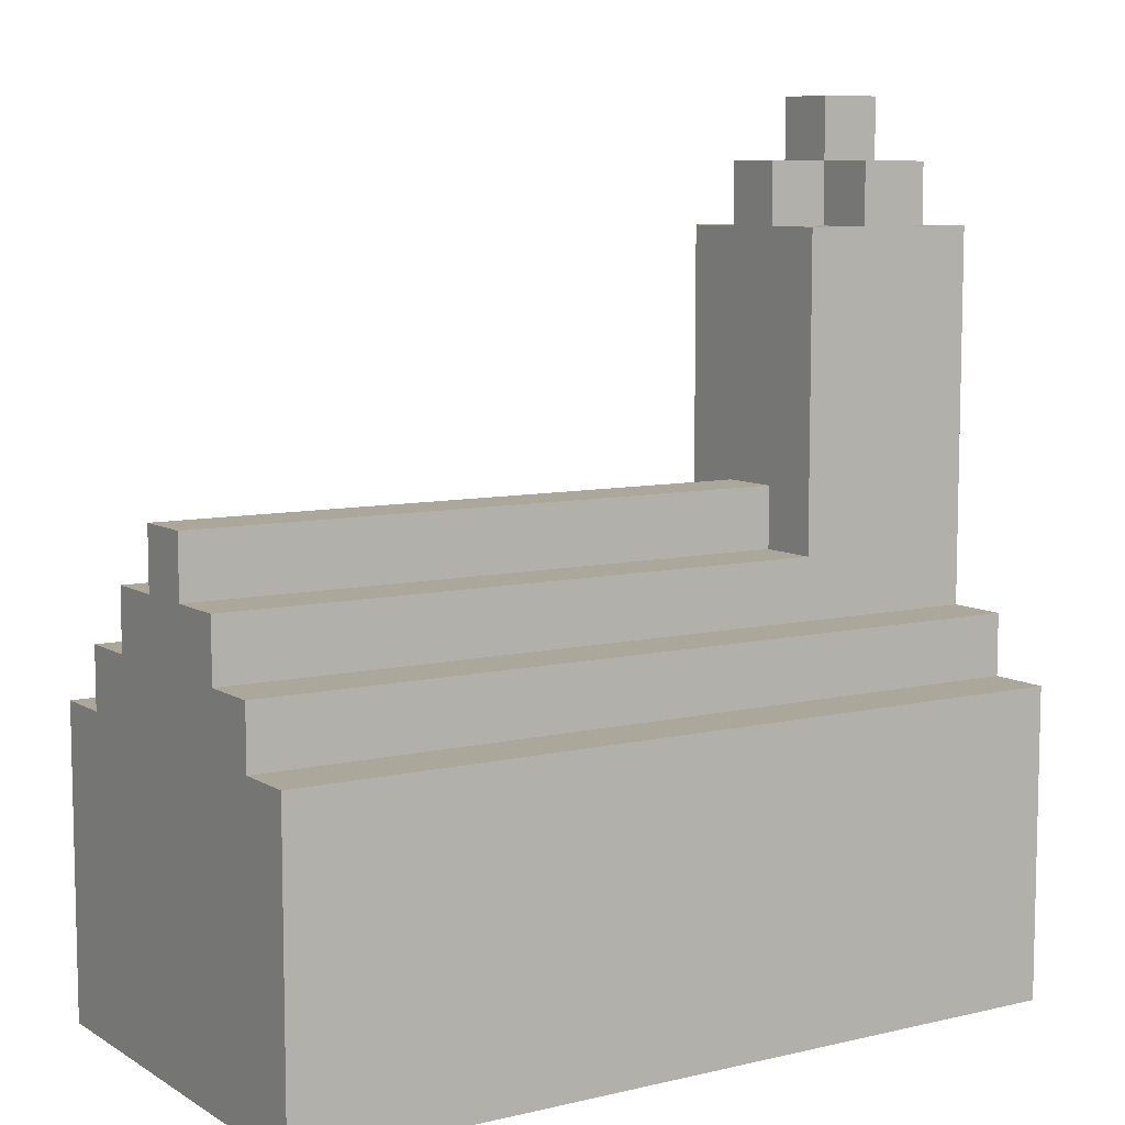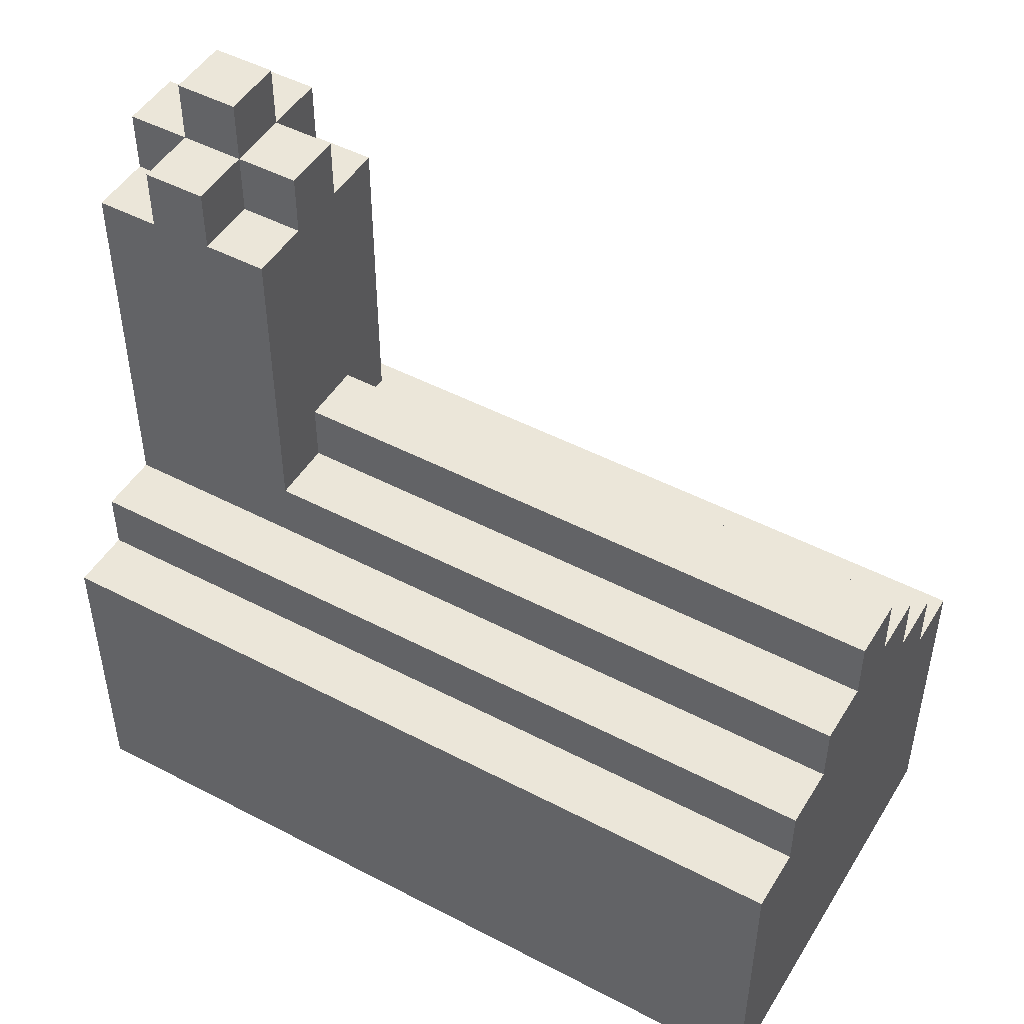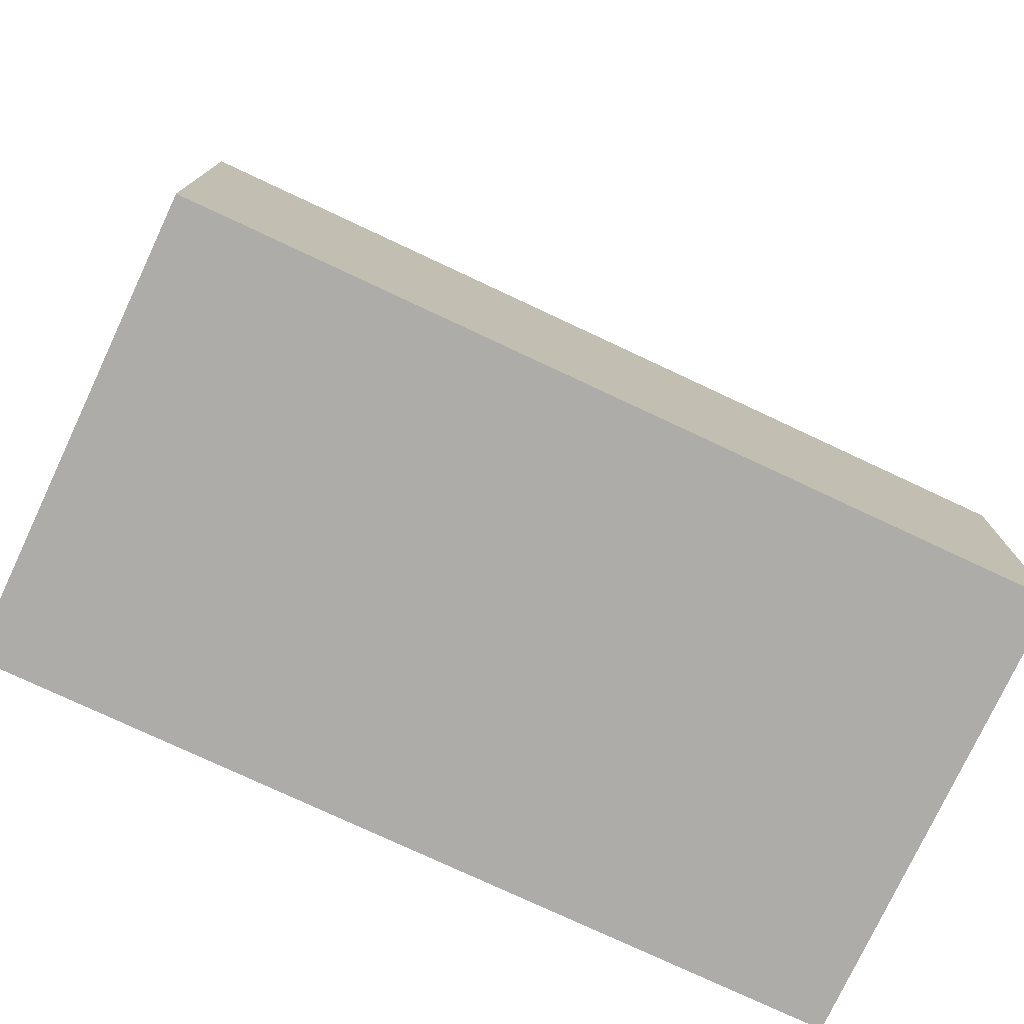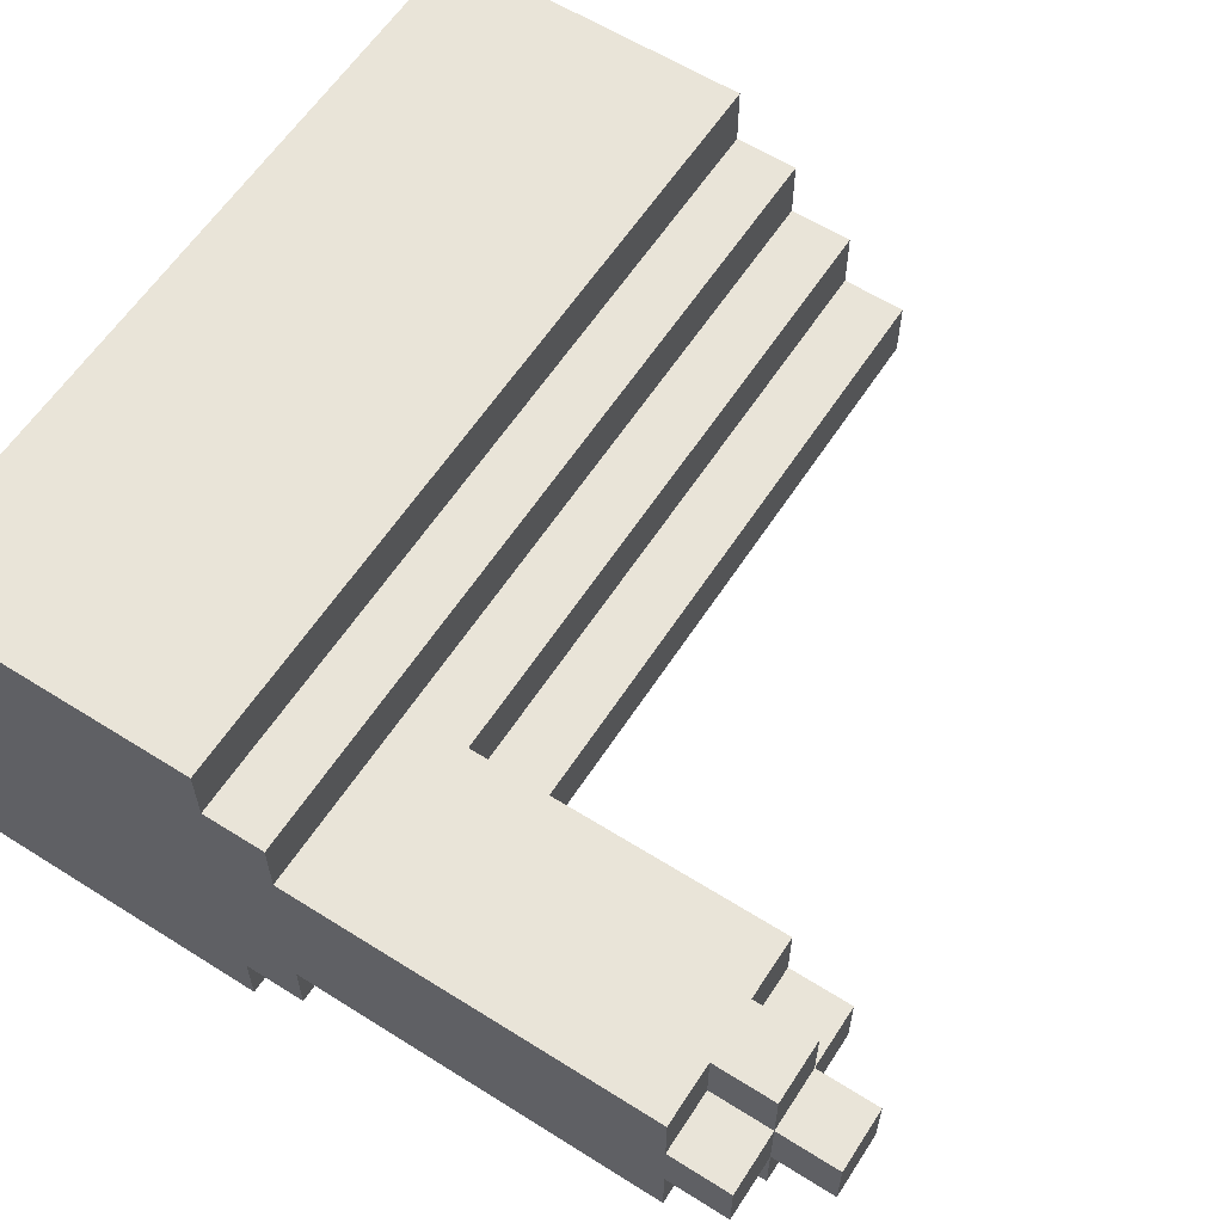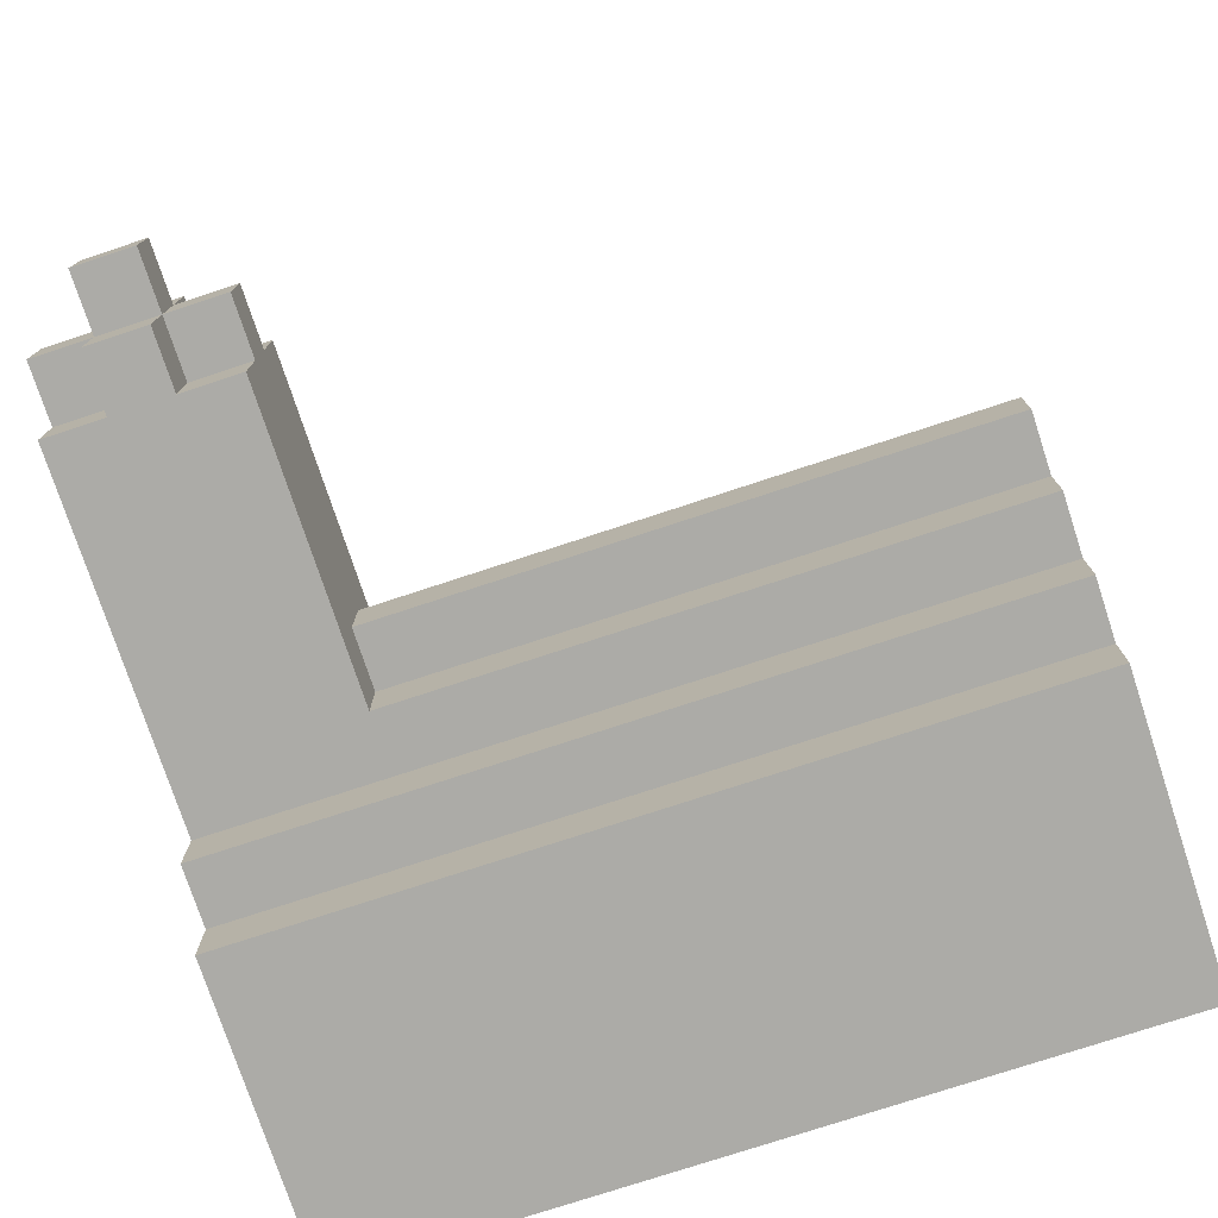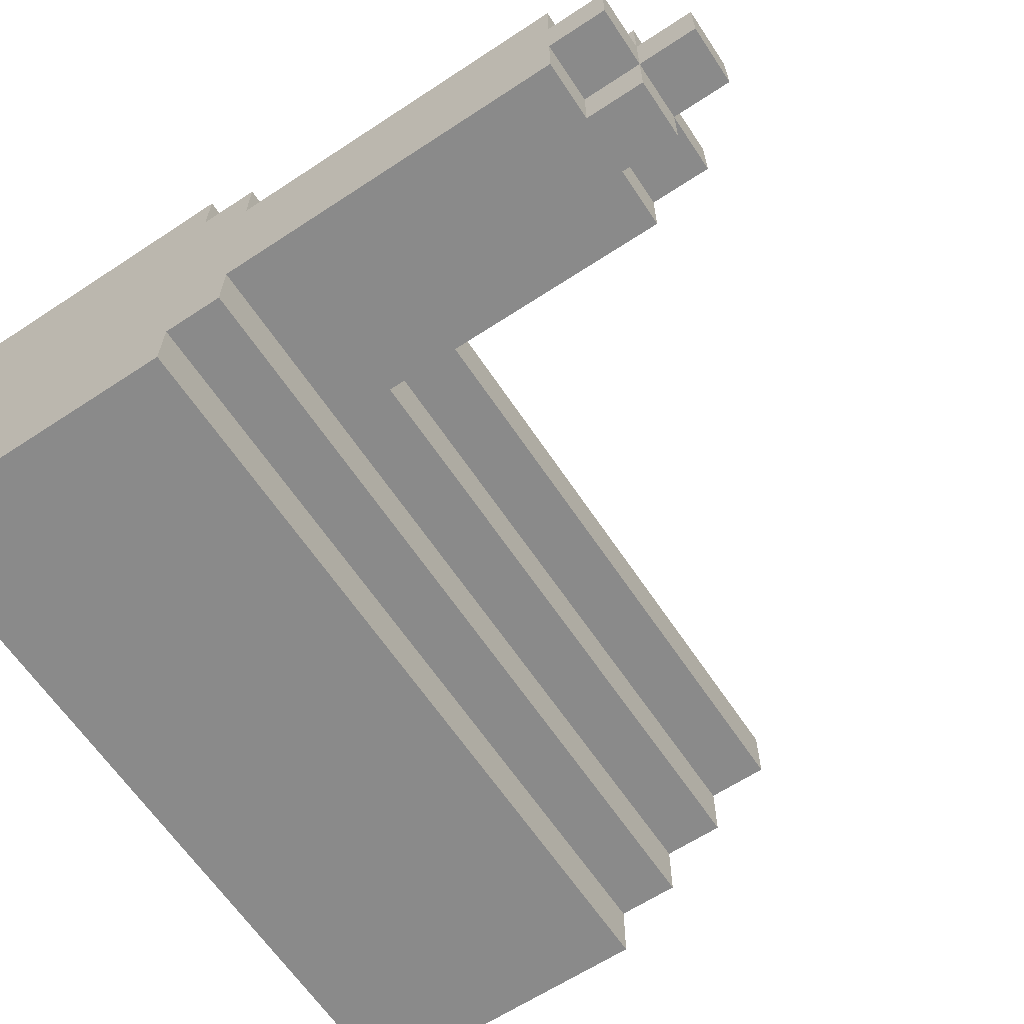
<metadata>
{"format":"obj","ext":"obj","renderer":"f3d","projection":"perspective","resolution":1024,"background":"white","views":[{"elev":8.2,"azim":-32.7,"up":"+Y"},{"elev":48.5,"azim":-149.7,"up":"+Y"},{"elev":-76.8,"azim":154.9,"up":"+Y"},{"elev":60.2,"azim":122.8,"up":"+Z"},{"elev":-76.3,"azim":-161.8,"up":"+Z"},{"elev":-63.6,"azim":123.6,"up":"+Z"}]}
</metadata>
<code>
o
v -0.5 0 2
v -0.5 0 1.3
v -0.5 0.4 2
v -0.5 0.4 1.9
v -0.5 0.4 1.4
v -0.5 0.4 1.3
v -0.5 0.5 2
v -0.5 0.5 1.9
v -0.5 0.5 1.8
v -0.5 0.5 1.5
v -0.5 0.5 1.4
v -0.5 0.5 1.3
v -0.5 0.6 1.9
v -0.5 0.6 1.8
v -0.5 0.6 1.5
v -0.5 0.6 1.4
v -0.5 0.7 1.8
v -0.5 0.7 1.7
v -0.5 0.7 1.6
v -0.5 0.7 1.5
v -0.5 0.8 1.7
v -0.5 0.8 1.6
v 0.5 0.7 1.8
v 0.5 0.7 1.7
v 0.5 0.7 1.6
v 0.5 0.7 1.5
v 0.5 0.8 1.7
v 0.5 0.8 1.6
v 0.5 1 1.7
v 0.5 1 1.6
v 0.5 1.1 1.8
v 0.5 1.1 1.5
v 0.5 1.2 1.8
v 0.5 1.2 1.7
v 0.5 1.2 1.6
v 0.5 1.2 1.5
v 0.5 1.3 1.7
v 0.5 1.3 1.6
v 0.6 1.2 1.8
v 0.6 1.2 1.7
v 0.6 1.2 1.6
v 0.6 1.2 1.5
v 0.6 1.3 1.8
v 0.6 1.3 1.7
v 0.6 1.3 1.6
v 0.6 1.3 1.5
v 0.6 1.4 1.7
v 0.6 1.4 1.6
v 0.7 1.2 1.8
v 0.7 1.2 1.7
v 0.7 1.2 1.6
v 0.7 1.2 1.5
v 0.7 1.3 1.8
v 0.7 1.3 1.7
v 0.7 1.3 1.6
v 0.7 1.3 1.5
v 0.7 1.4 1.7
v 0.7 1.4 1.6
v 0.8 0 2
v 0.8 0 1.8
v 0.8 0 1.5
v 0.8 0 1.3
v 0.8 0.2 1.8
v 0.8 0.2 1.7
v 0.8 0.2 1.6
v 0.8 0.2 1.5
v 0.8 0.3 1.7
v 0.8 0.3 1.6
v 0.8 0.4 2
v 0.8 0.4 1.9
v 0.8 0.4 1.4
v 0.8 0.4 1.3
v 0.8 0.5 2
v 0.8 0.5 1.9
v 0.8 0.5 1.8
v 0.8 0.5 1.5
v 0.8 0.5 1.4
v 0.8 0.5 1.3
v 0.8 0.6 1.9
v 0.8 0.6 1.8
v 0.8 0.6 1.5
v 0.8 0.6 1.4
v 0.8 0.8 1.7
v 0.8 0.8 1.6
v 0.8 1 1.7
v 0.8 1 1.6
v 0.8 1.1 1.8
v 0.8 1.1 1.5
v 0.8 1.2 1.8
v 0.8 1.2 1.7
v 0.8 1.2 1.6
v 0.8 1.2 1.5
v 0.8 1.3 1.7
v 0.8 1.3 1.6
v -0.5 0 2
v -0.5 0.4 2
v -0.5 0.5 2
v -0.4 0.1 2
v -0.4 0.3 2
v -0.3 0.1 2
v -0.3 0.3 2
v -0.1 0.1 2
v -0.1 0.3 2
v 0 0.1 2
v 0 0.3 2
v 0.2 0.1 2
v 0.2 0.3 2
v 0.3 0.1 2
v 0.3 0.3 2
v 0.5 0.1 2
v 0.5 0.3 2
v 0.6 0.1 2
v 0.6 0.3 2
v 0.8 0 2
v 0.8 0.4 2
v 0.8 0.5 2
v -0.5 0.5 1.9
v -0.5 0.6 1.9
v 0.8 0.5 1.9
v 0.8 0.6 1.9
v -0.5 0.6 1.8
v -0.5 0.7 1.8
v 0.5 0.6 1.8
v 0.5 0.7 1.8
v 0.5 1.1 1.8
v 0.5 1.2 1.8
v 0.6 0.8 1.8
v 0.6 1 1.8
v 0.6 1.2 1.8
v 0.6 1.3 1.8
v 0.7 0.8 1.8
v 0.7 1 1.8
v 0.7 1.2 1.8
v 0.7 1.3 1.8
v 0.8 0.6 1.8
v 0.8 1.1 1.8
v 0.8 1.2 1.8
v -0.5 0.7 1.7
v -0.5 0.8 1.7
v 0.5 0.7 1.7
v 0.5 0.8 1.7
v 0.5 1.2 1.7
v 0.5 1.3 1.7
v 0.6 1.2 1.7
v 0.6 1.3 1.7
v 0.6 1.4 1.7
v 0.7 1.2 1.7
v 0.7 1.3 1.7
v 0.7 1.4 1.7
v 0.8 1.2 1.7
v 0.8 1.3 1.7
v -0.5 0.7 1.6
v -0.5 0.8 1.6
v 0.5 0.7 1.6
v 0.5 0.8 1.6
v 0.5 1.2 1.6
v 0.5 1.3 1.6
v 0.6 1.2 1.6
v 0.6 1.3 1.6
v 0.6 1.4 1.6
v 0.7 1.2 1.6
v 0.7 1.3 1.6
v 0.7 1.4 1.6
v 0.8 1.2 1.6
v 0.8 1.3 1.6
v -0.5 0.6 1.5
v -0.5 0.7 1.5
v 0.5 0.6 1.5
v 0.5 0.7 1.5
v 0.5 1.1 1.5
v 0.5 1.2 1.5
v 0.6 0.8 1.5
v 0.6 1 1.5
v 0.6 1.2 1.5
v 0.6 1.3 1.5
v 0.7 0.8 1.5
v 0.7 1 1.5
v 0.7 1.2 1.5
v 0.7 1.3 1.5
v 0.8 0.6 1.5
v 0.8 1.1 1.5
v 0.8 1.2 1.5
v -0.5 0.5 1.4
v -0.5 0.6 1.4
v 0.8 0.5 1.4
v 0.8 0.6 1.4
v -0.5 0 1.3
v -0.5 0.4 1.3
v -0.5 0.5 1.3
v -0.4 0.1 1.3
v -0.4 0.3 1.3
v -0.3 0.1 1.3
v -0.3 0.3 1.3
v -0.1 0.1 1.3
v -0.1 0.3 1.3
v 0 0.1 1.3
v 0 0.3 1.3
v 0.2 0.1 1.3
v 0.2 0.3 1.3
v 0.3 0.1 1.3
v 0.3 0.3 1.3
v 0.5 0.1 1.3
v 0.5 0.3 1.3
v 0.6 0.1 1.3
v 0.6 0.3 1.3
v 0.8 0 1.3
v 0.8 0.4 1.3
v 0.8 0.5 1.3
v -0.5 0 2
v 0.8 0 2
v 0.7 0 1.8
v 0.8 0 1.8
v 0.7 0 1.5
v 0.8 0 1.5
v -0.5 0 1.3
v 0.8 0 1.3
v -0.5 0.5 2
v 0.8 0.5 2
v -0.5 0.5 1.9
v 0.8 0.5 1.9
v -0.5 0.5 1.4
v 0.8 0.5 1.4
v -0.5 0.5 1.3
v 0.8 0.5 1.3
v -0.5 0.6 1.9
v 0.8 0.6 1.9
v -0.5 0.6 1.8
v 0.5 0.6 1.8
v 0.8 0.6 1.8
v -0.5 0.6 1.5
v 0.5 0.6 1.5
v 0.8 0.6 1.5
v -0.5 0.6 1.4
v 0.8 0.6 1.4
v -0.5 0.7 1.8
v 0.5 0.7 1.8
v -0.5 0.7 1.7
v 0.5 0.7 1.7
v -0.5 0.7 1.6
v 0.5 0.7 1.6
v -0.5 0.7 1.5
v 0.5 0.7 1.5
v -0.5 0.8 1.7
v 0.5 0.8 1.7
v -0.5 0.8 1.6
v 0.5 0.8 1.6
v 0.5 1.2 1.8
v 0.6 1.2 1.8
v 0.7 1.2 1.8
v 0.8 1.2 1.8
v 0.5 1.2 1.7
v 0.6 1.2 1.7
v 0.7 1.2 1.7
v 0.8 1.2 1.7
v 0.5 1.2 1.6
v 0.6 1.2 1.6
v 0.7 1.2 1.6
v 0.8 1.2 1.6
v 0.5 1.2 1.5
v 0.6 1.2 1.5
v 0.7 1.2 1.5
v 0.8 1.2 1.5
v 0.6 1.3 1.8
v 0.7 1.3 1.8
v 0.5 1.3 1.7
v 0.6 1.3 1.7
v 0.7 1.3 1.7
v 0.8 1.3 1.7
v 0.5 1.3 1.6
v 0.6 1.3 1.6
v 0.7 1.3 1.6
v 0.8 1.3 1.6
v 0.6 1.3 1.5
v 0.7 1.3 1.5
v 0.6 1.4 1.7
v 0.7 1.4 1.7
v 0.6 1.4 1.6
v 0.7 1.4 1.6
f 3 2 1
f 4 2 3
f 5 2 4
f 6 2 5
f 7 4 3
f 8 5 4
f 8 4 7
f 9 5 8
f 10 5 9
f 11 6 5
f 11 5 10
f 12 6 11
f 13 9 8
f 14 10 9
f 14 9 13
f 15 11 10
f 15 10 14
f 16 11 15
f 17 15 14
f 18 15 17
f 19 15 18
f 20 15 19
f 21 19 18
f 22 19 21
f 27 24 23
f 28 26 25
f 29 27 23
f 29 28 27
f 30 26 28
f 30 28 29
f 31 29 23
f 31 30 29
f 32 26 30
f 32 30 31
f 33 32 31
f 34 32 33
f 35 32 34
f 36 32 35
f 37 35 34
f 38 35 37
f 43 40 39
f 44 40 43
f 45 42 41
f 46 42 45
f 47 45 44
f 48 45 47
f 49 50 53
f 53 50 54
f 51 52 55
f 55 52 56
f 54 55 57
f 57 55 58
f 59 60 63
f 60 61 63
f 63 61 64
f 64 61 65
f 61 62 66
f 65 61 66
f 64 65 67
f 63 64 67
f 65 66 68
f 67 65 68
f 59 63 69
f 63 67 69
f 67 68 69
f 69 68 70
f 66 62 71
f 70 68 71
f 68 66 71
f 71 62 72
f 69 70 73
f 70 71 74
f 73 70 74
f 74 71 75
f 75 71 76
f 71 72 77
f 76 71 77
f 77 72 78
f 74 75 79
f 75 76 80
f 79 75 80
f 76 77 81
f 80 76 81
f 81 77 82
f 80 81 83
f 83 81 84
f 80 83 85
f 83 84 85
f 84 81 86
f 85 84 86
f 80 85 87
f 85 86 87
f 86 81 88
f 87 86 88
f 87 88 89
f 89 88 90
f 90 88 91
f 91 88 92
f 90 91 93
f 93 91 94
f 98 96 95
f 99 96 98
f 100 98 95
f 100 99 98
f 101 96 99
f 101 99 100
f 102 100 95
f 102 101 100
f 103 96 101
f 103 101 102
f 104 102 95
f 104 103 102
f 105 96 103
f 105 103 104
f 106 104 95
f 106 105 104
f 107 96 105
f 107 105 106
f 108 106 95
f 108 107 106
f 109 96 107
f 109 107 108
f 110 108 95
f 110 109 108
f 111 96 109
f 111 109 110
f 112 110 95
f 112 111 110
f 113 96 111
f 113 111 112
f 114 112 95
f 114 113 112
f 115 97 96
f 115 113 114
f 115 96 113
f 116 97 115
f 119 118 117
f 120 118 119
f 123 122 121
f 124 122 123
f 127 124 123
f 127 125 124
f 128 125 127
f 129 126 125
f 131 127 123
f 131 128 127
f 132 125 128
f 132 128 131
f 133 130 129
f 133 129 125
f 134 130 133
f 135 131 123
f 135 132 131
f 136 125 132
f 136 132 135
f 136 133 125
f 137 133 136
f 140 139 138
f 141 139 140
f 144 143 142
f 145 143 144
f 148 146 145
f 149 146 148
f 150 148 147
f 151 148 150
f 152 153 154
f 154 153 155
f 156 157 158
f 158 157 159
f 159 160 162
f 162 160 163
f 161 162 164
f 164 162 165
f 166 167 168
f 168 167 169
f 168 169 172
f 169 170 172
f 172 170 173
f 170 171 174
f 168 172 176
f 172 173 176
f 173 170 177
f 176 173 177
f 174 175 178
f 170 174 178
f 178 175 179
f 168 176 180
f 176 177 180
f 177 170 181
f 180 177 181
f 170 178 181
f 181 178 182
f 183 184 185
f 185 184 186
f 187 188 190
f 190 188 191
f 187 190 192
f 190 191 192
f 191 188 193
f 192 191 193
f 187 192 194
f 192 193 194
f 193 188 195
f 194 193 195
f 187 194 196
f 194 195 196
f 195 188 197
f 196 195 197
f 187 196 198
f 196 197 198
f 197 188 199
f 198 197 199
f 187 198 200
f 198 199 200
f 199 188 201
f 200 199 201
f 187 200 202
f 200 201 202
f 201 188 203
f 202 201 203
f 187 202 204
f 202 203 204
f 203 188 205
f 204 203 205
f 187 204 206
f 204 205 206
f 188 189 207
f 206 205 207
f 205 188 207
f 207 189 208
f 211 210 209
f 212 210 211
f 213 211 209
f 213 212 211
f 214 212 213
f 215 213 209
f 215 214 213
f 216 214 215
f 217 218 219
f 219 218 220
f 221 222 223
f 223 222 224
f 225 226 227
f 227 226 228
f 228 226 229
f 230 231 233
f 231 232 233
f 233 232 234
f 235 236 237
f 237 236 238
f 239 240 241
f 241 240 242
f 243 244 245
f 245 244 246
f 247 248 251
f 251 248 252
f 249 250 253
f 253 250 254
f 255 256 259
f 259 256 260
f 257 258 261
f 261 258 262
f 263 264 266
f 266 264 267
f 265 266 269
f 269 266 270
f 267 268 271
f 271 268 272
f 270 271 273
f 273 271 274
f 275 276 277
f 277 276 278

</code>
